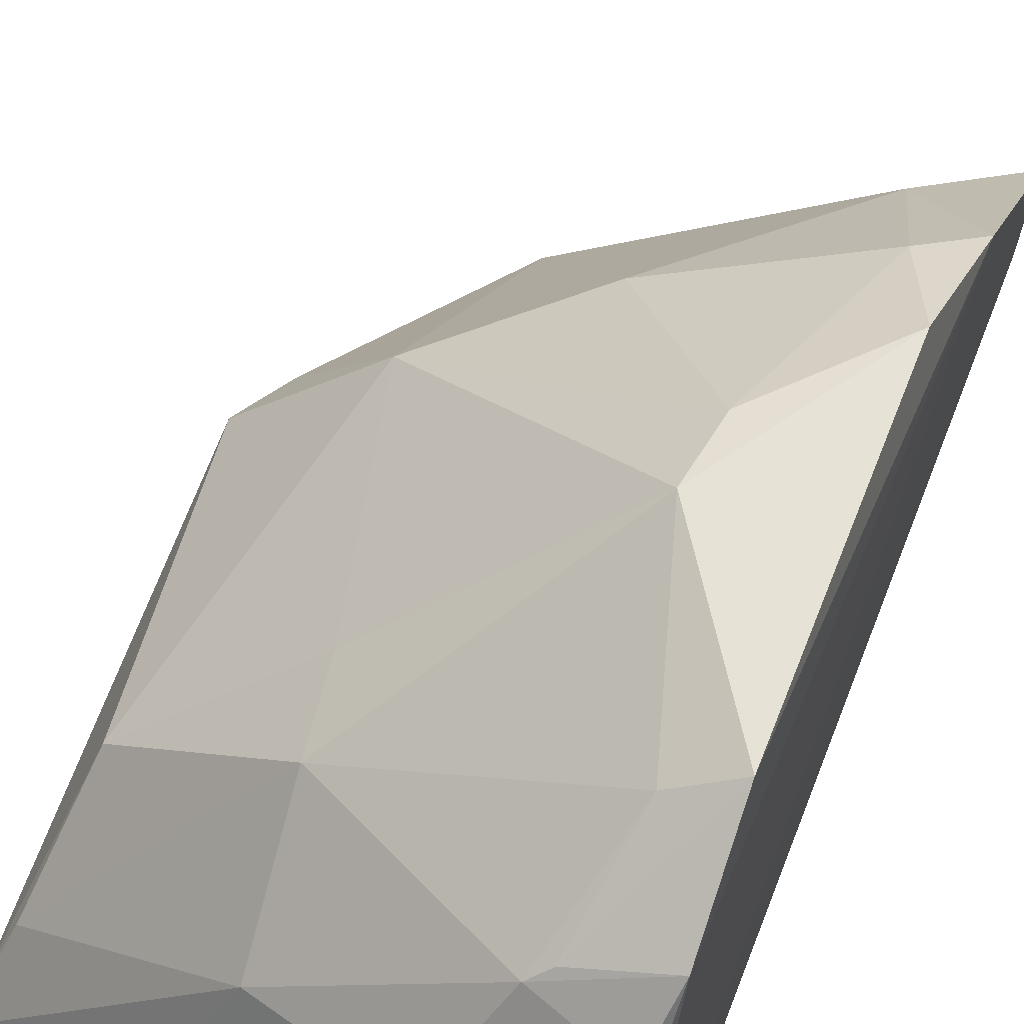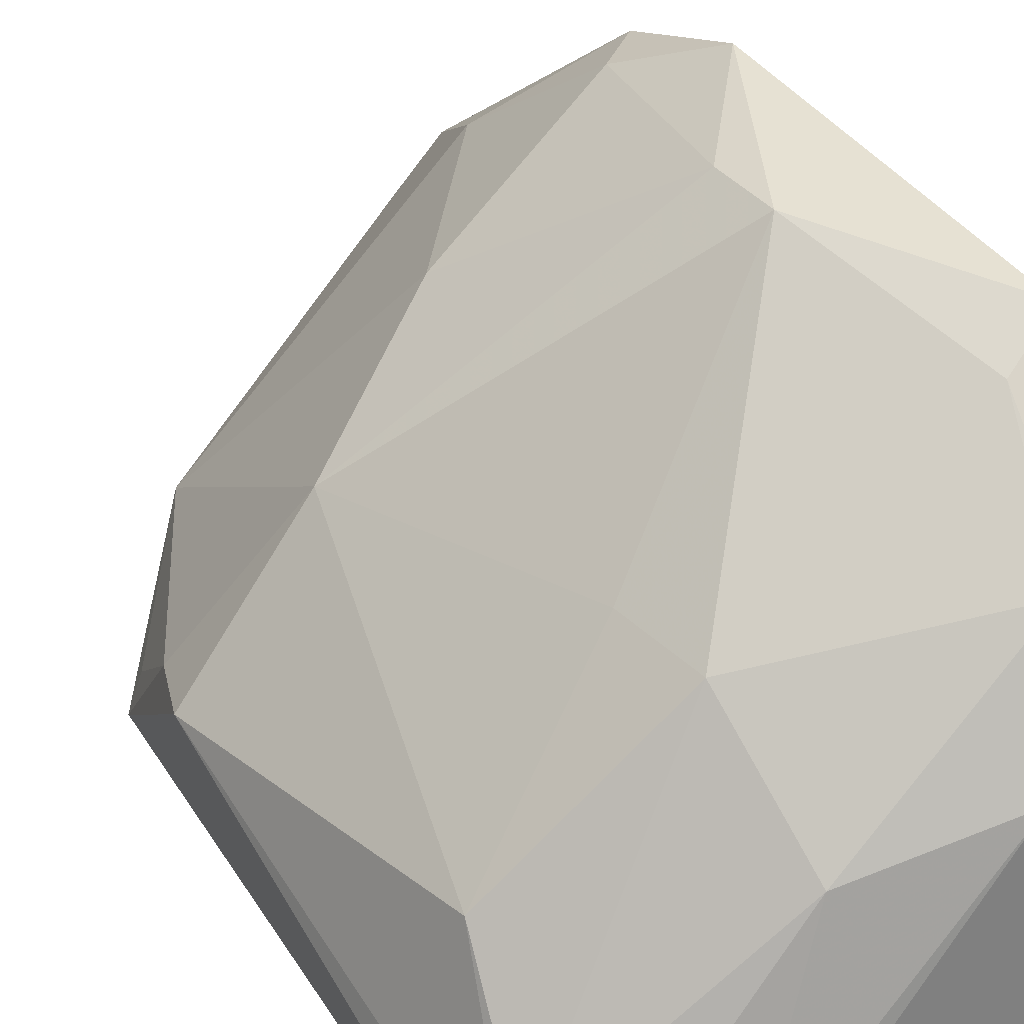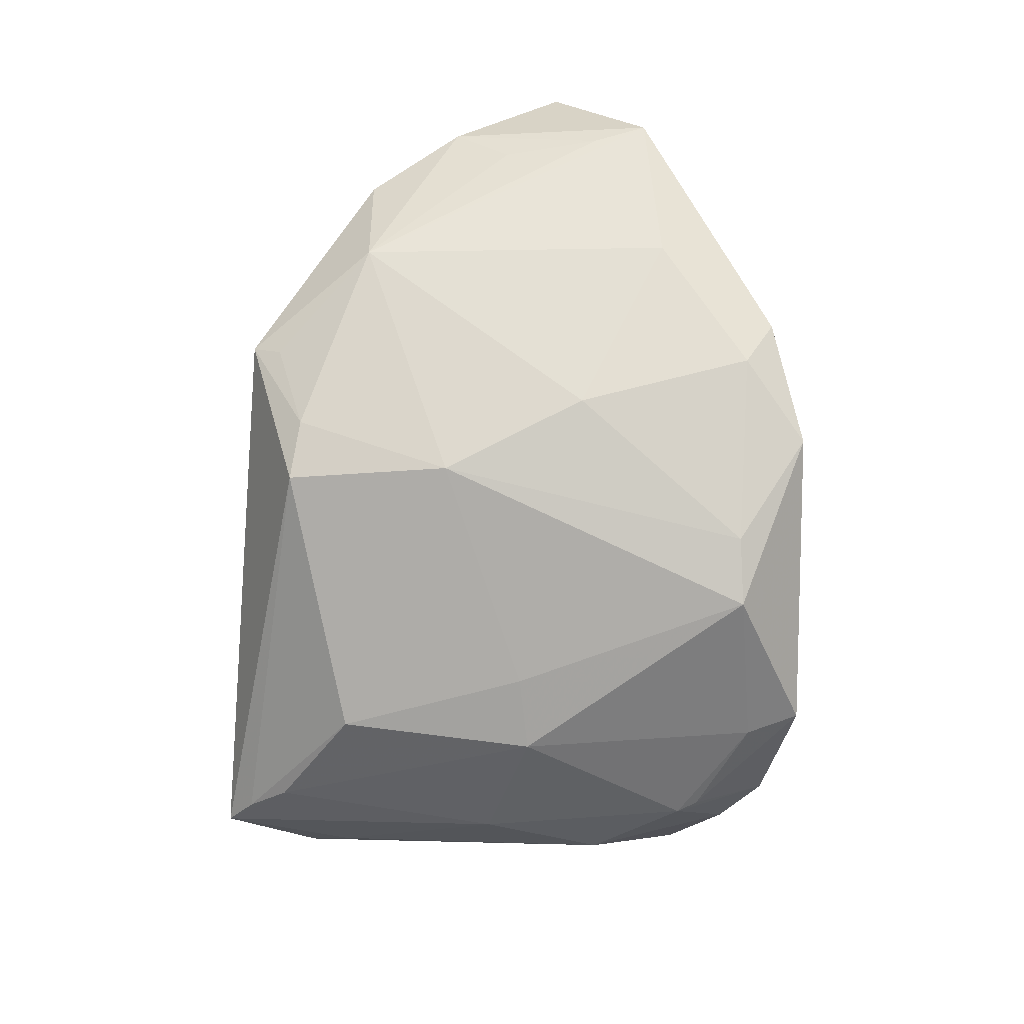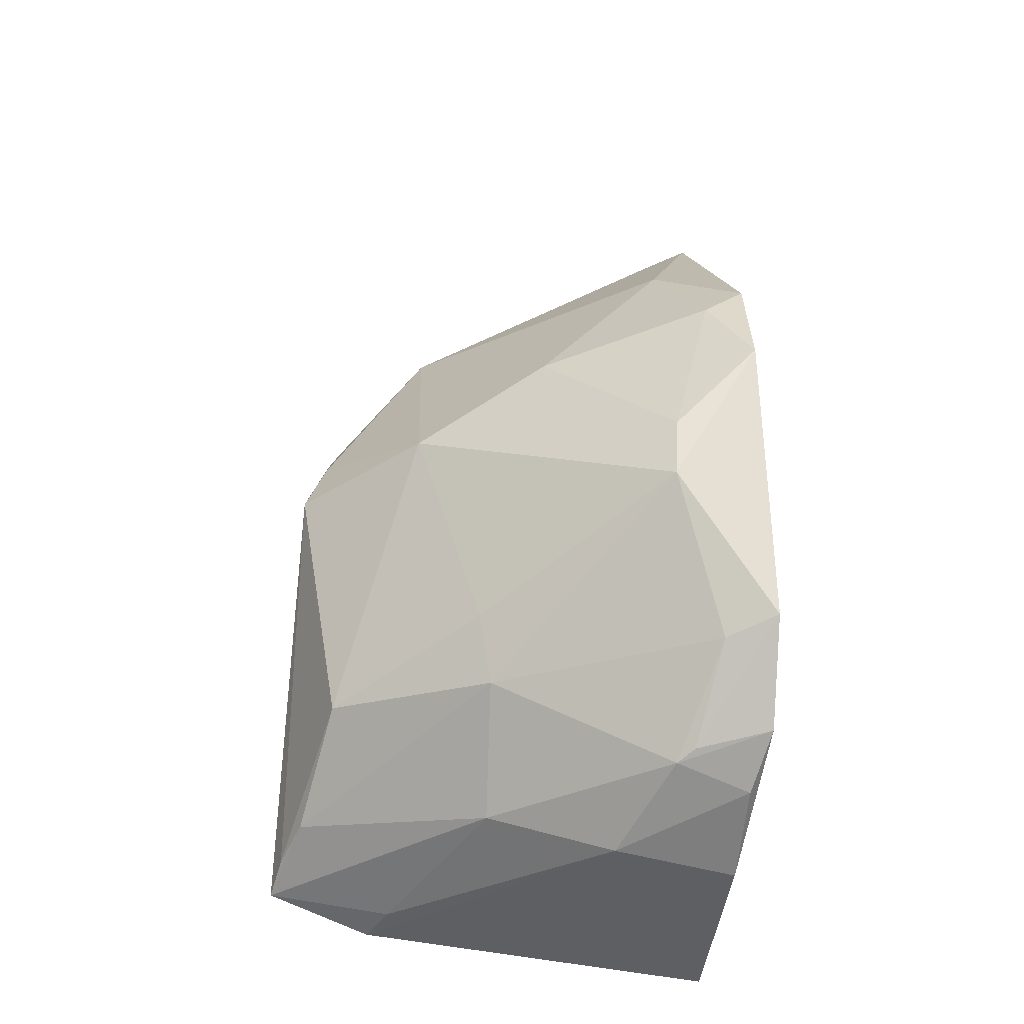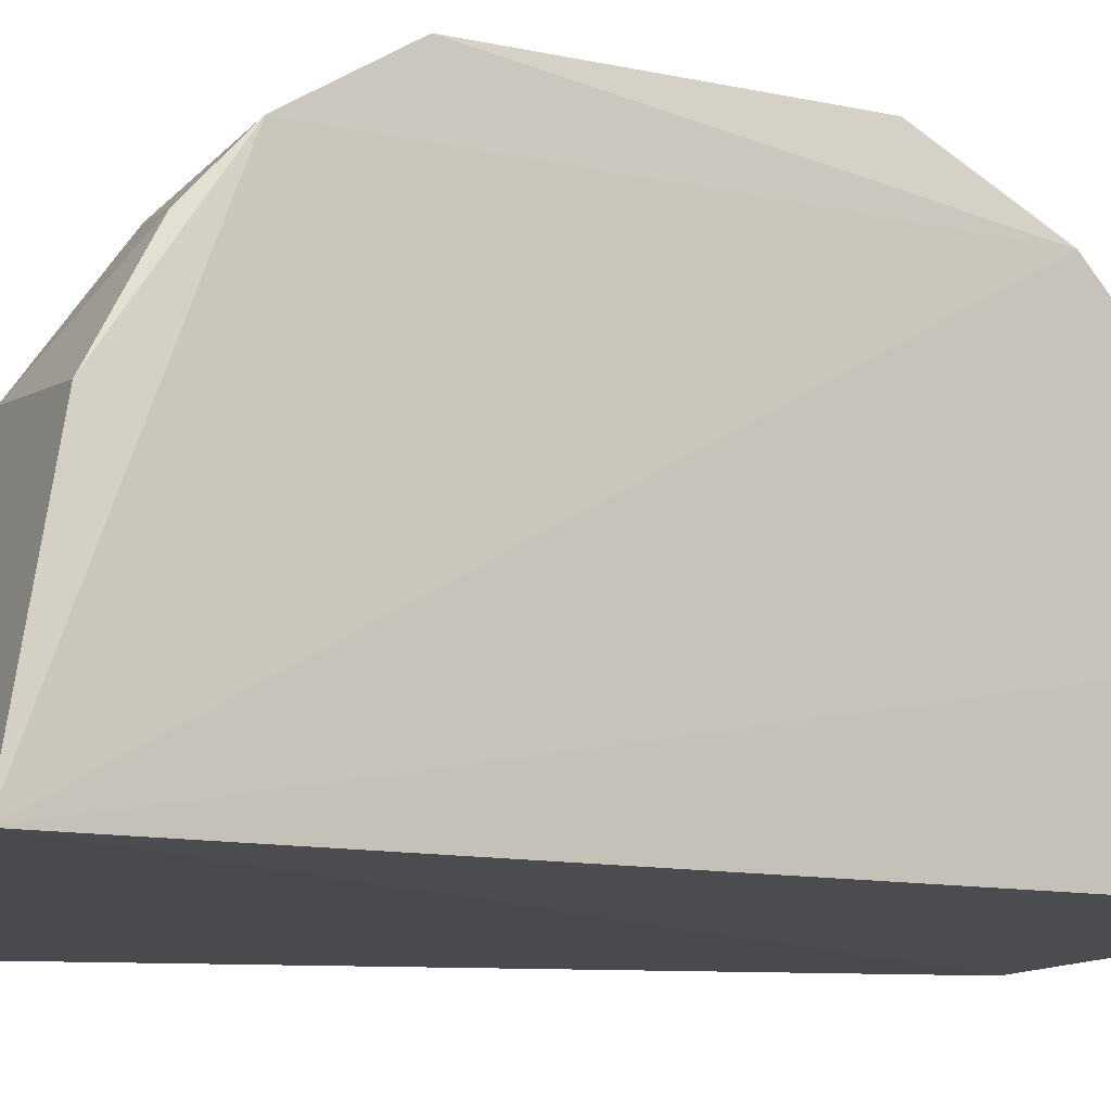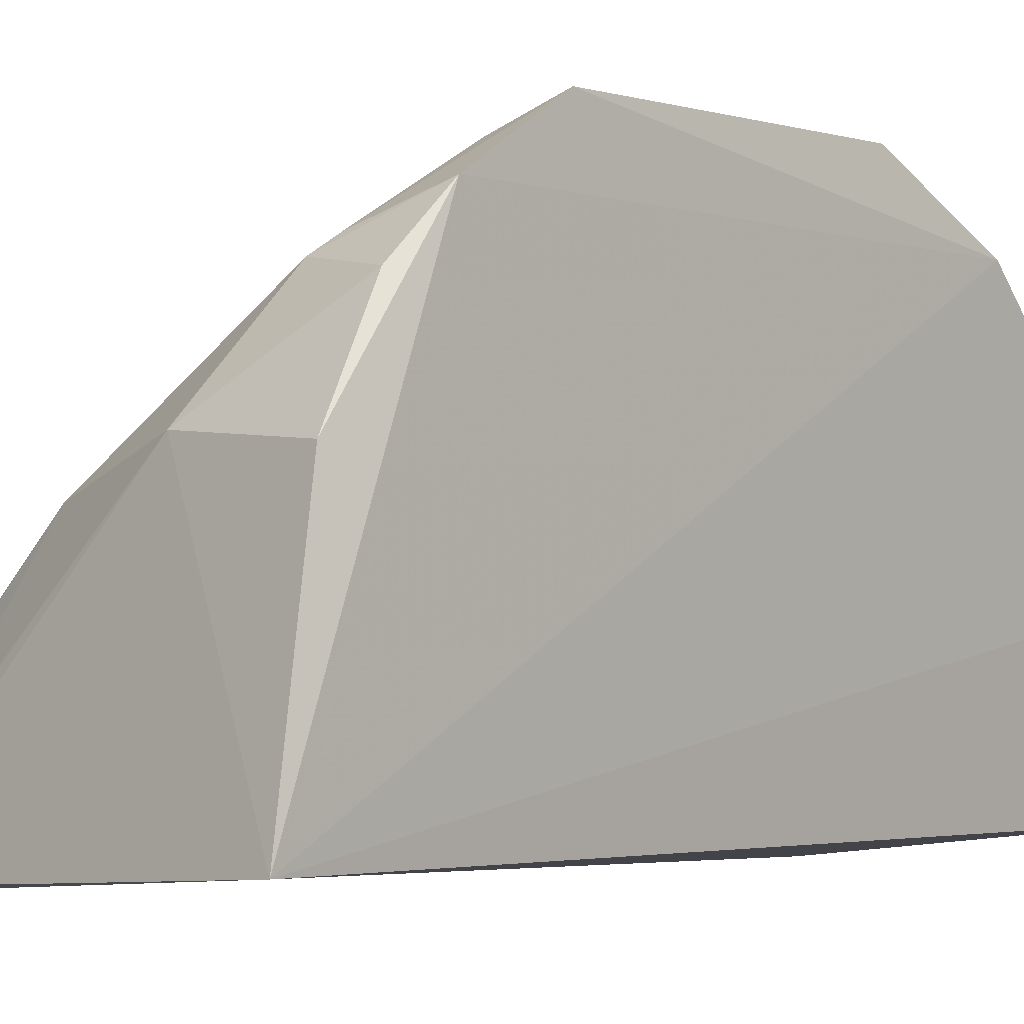
<metadata>
{"format":"obj","ext":"obj","renderer":"f3d","projection":"perspective","resolution":1024,"background":"white","views":[{"elev":59.1,"azim":-157.5,"up":"+Y"},{"elev":42.4,"azim":146.0,"up":"+Y"},{"elev":9.5,"azim":144.5,"up":"+Z"},{"elev":-30.5,"azim":172.2,"up":"+Z"},{"elev":-10.3,"azim":-122.2,"up":"+Y"},{"elev":-3.2,"azim":-139.5,"up":"+Y"}]}
</metadata>
<code>
v 0.3131 0.07468 0.02798
v 0.3657 0.07363 -0.1596
v 0.3635 0.1103 -0.05115
v 0.2459 0.1922 -0.04117
v 0.2437 0.08078 -0.1817
v 0.3129 0.1537 -0.1271
v 0.2637 0.1512 0.01171
v 0.3563 0.07769 -0.01783
v 0.3526 0.1204 -0.1217
v 0.2701 0.1954 -0.08405
v 0.2784 0.1405 -0.1668
v 0.329 0.09736 0.01021
v 0.2988 0.1597 -0.02917
v 0.2499 0.08184 0.05516
v 0.3636 0.08327 -0.1531
v 0.316 0.1541 -0.1076
v 0.2435 0.1747 -0.1459
v 0.3382 0.07614 -0.1707
v 0.3574 0.106 -0.03635
v 0.2554 0.1789 -0.01898
v 0.3326 0.1424 -0.04726
v 0.2471 0.1219 0.04637
v 0.359 0.0955 -0.147
v 0.2441 0.1903 -0.1208
v 0.2461 0.1374 -0.1708
v 0.2665 0.1649 -0.1518
v 0.3332 0.08743 -0.1683
v 0.353 0.08696 -0.0182
v 0.2685 0.1921 -0.06644
v 0.2441 0.1764 -0.01018
v 0.2869 0.08121 0.04394
v 0.3111 0.1321 -0.1561
v 0.247 0.1614 -0.1575
v 0.2623 0.1682 -0.1491
v 0.2569 0.1839 -0.1252
v 0.2813 0.09948 0.03832
v 0.2604 0.1153 0.04239
f 5 2 1
f 8 1 2
f 8 2 3
f 12 1 8
f 13 7 12
f 14 5 1
f 15 9 3
f 15 3 2
f 16 9 6
f 16 6 10
f 18 2 5
f 18 5 11
f 19 8 3
f 20 7 13
f 21 16 10
f 21 3 9
f 21 9 16
f 21 19 3
f 21 13 12
f 21 12 19
f 22 12 7
f 22 5 14
f 23 6 9
f 23 9 15
f 23 15 2
f 24 4 10
f 25 11 5
f 25 5 17
f 27 18 11
f 27 2 18
f 28 19 12
f 28 12 8
f 28 8 19
f 29 20 13
f 29 10 4
f 29 4 20
f 29 21 10
f 29 13 21
f 30 22 7
f 30 7 20
f 30 20 4
f 30 4 24
f 30 24 17
f 30 17 5
f 30 5 22
f 31 22 14
f 31 14 1
f 31 1 12
f 32 6 23
f 32 26 6
f 32 11 26
f 32 23 2
f 32 27 11
f 32 2 27
f 33 25 17
f 33 17 26
f 33 26 11
f 33 11 25
f 34 26 17
f 34 17 24
f 35 10 6
f 35 6 26
f 35 26 34
f 35 34 24
f 35 24 10
f 36 31 12
f 37 36 12
f 37 12 22
f 37 22 31
f 37 31 36

</code>
